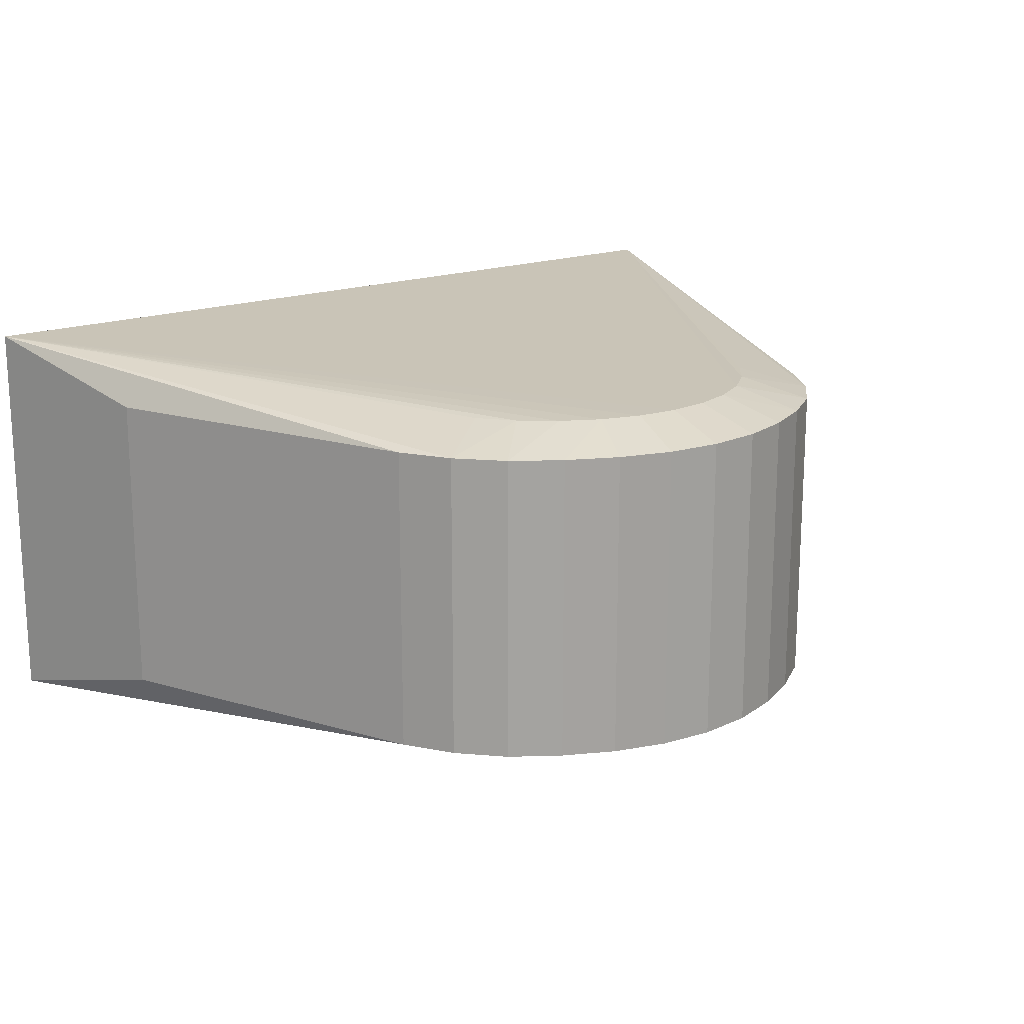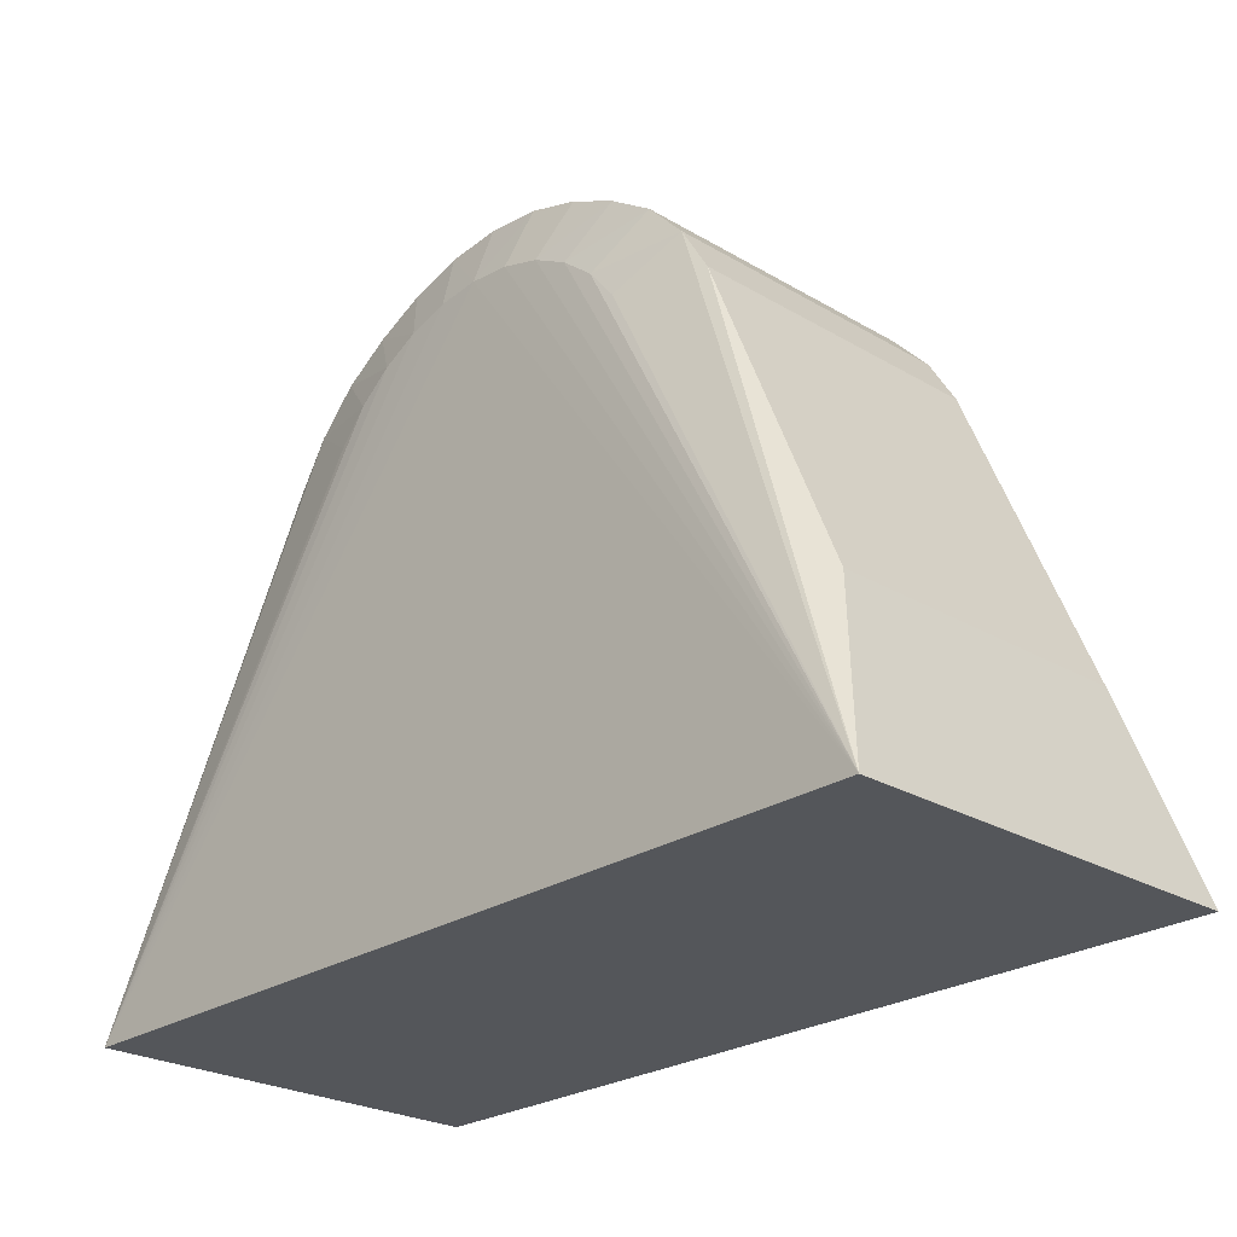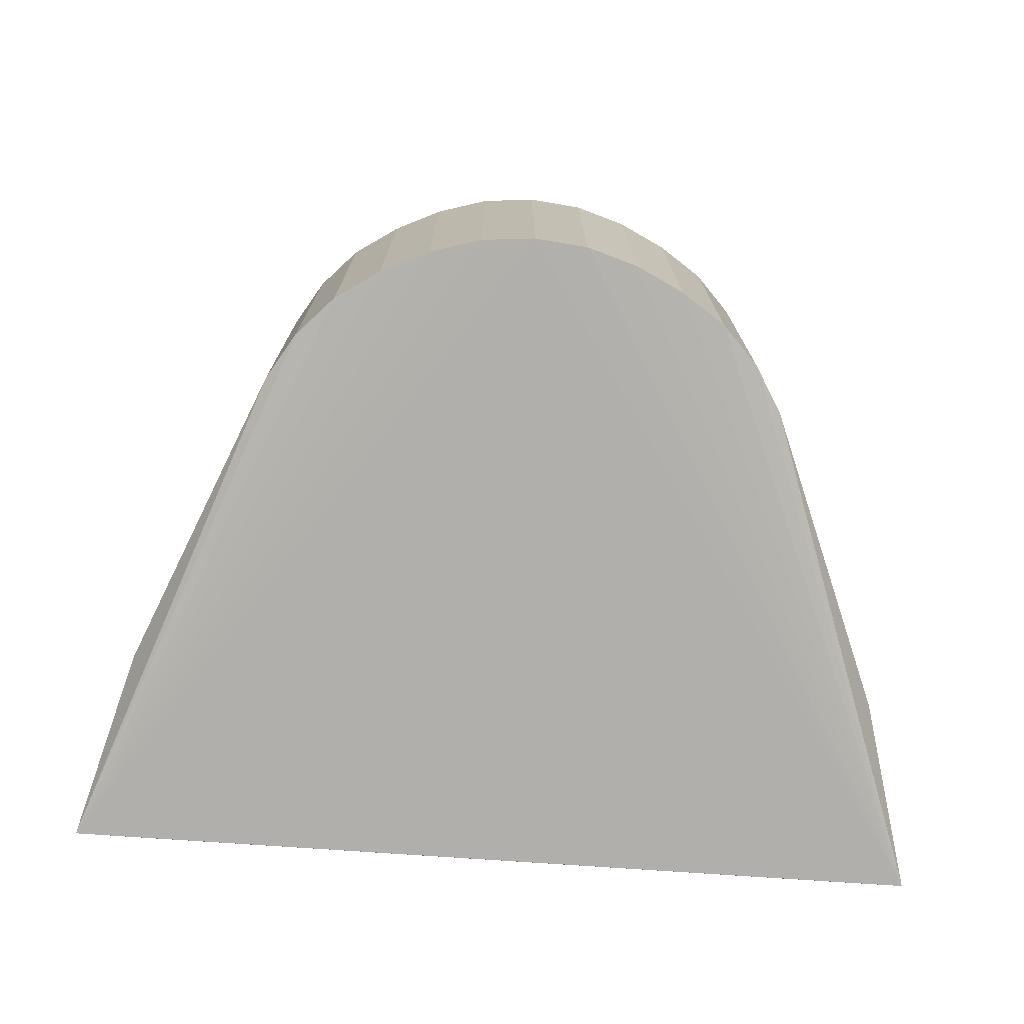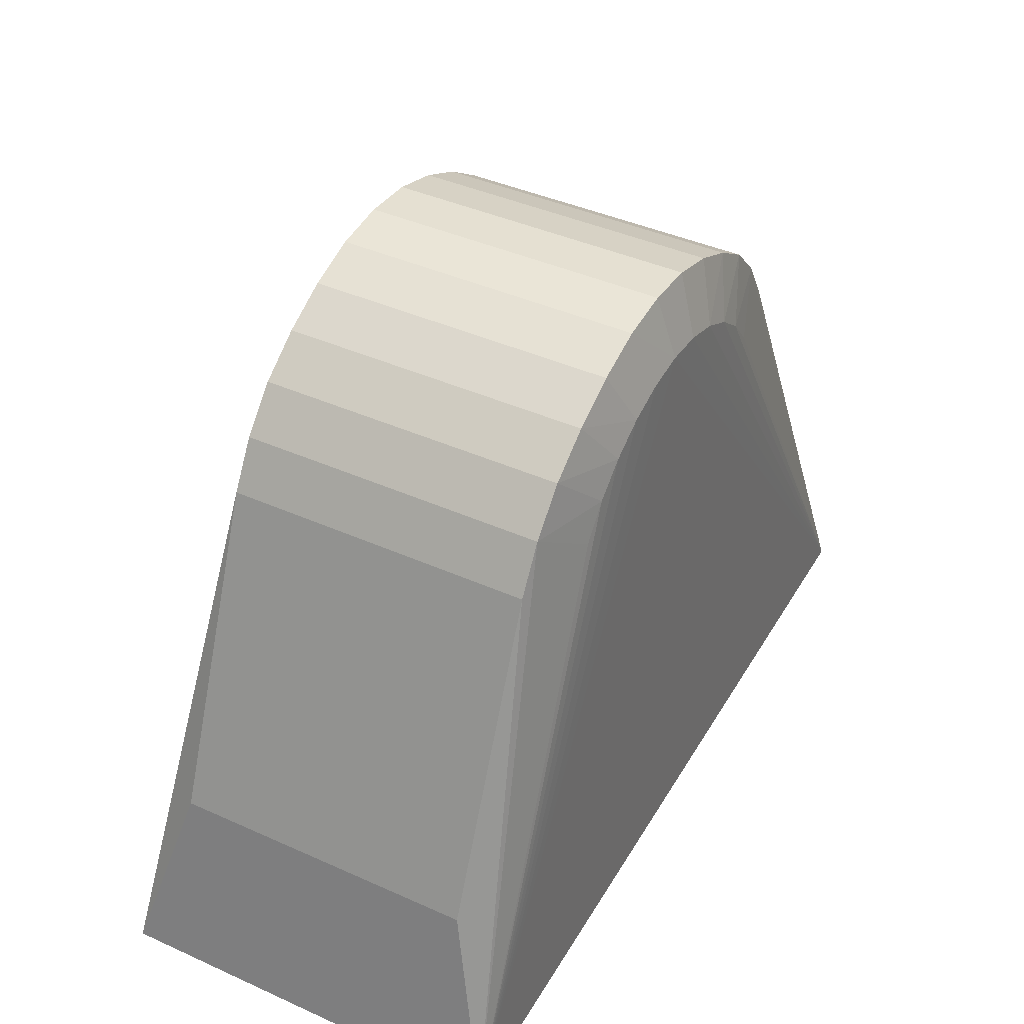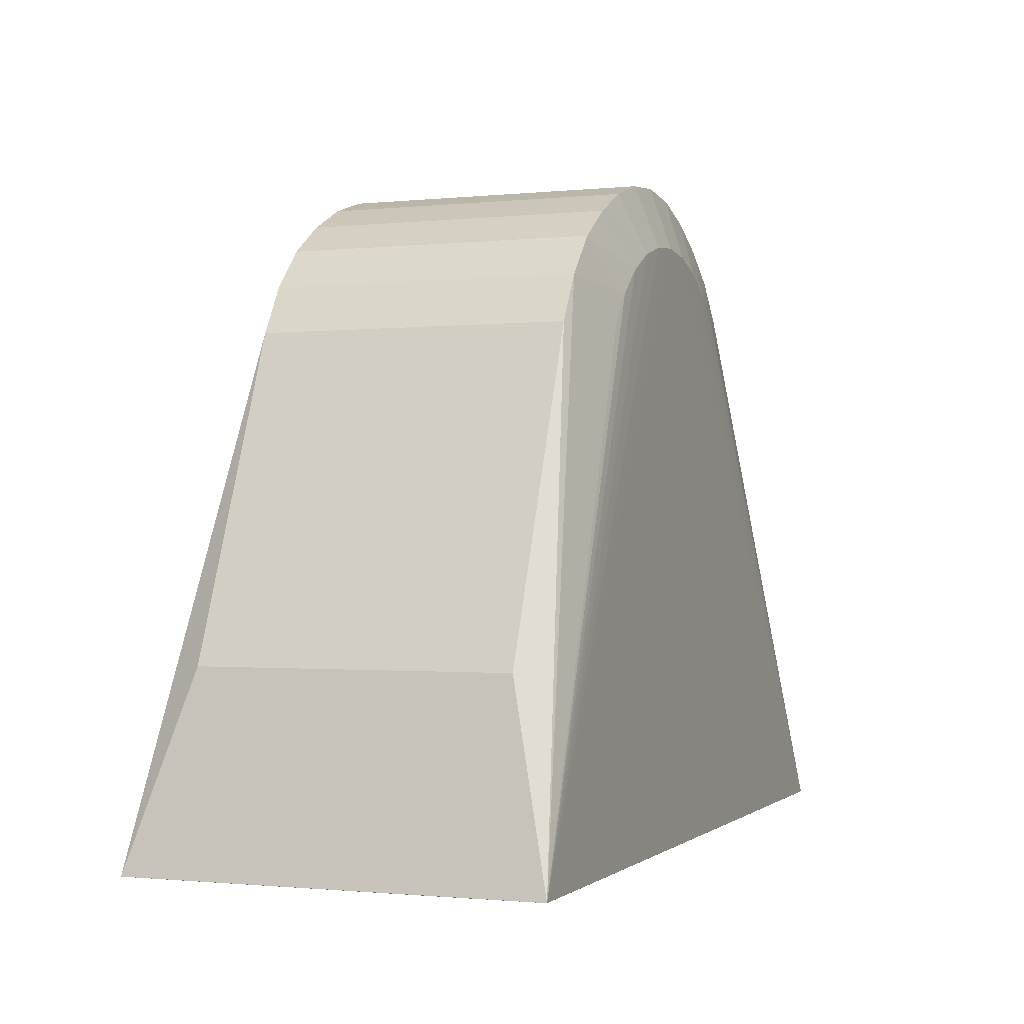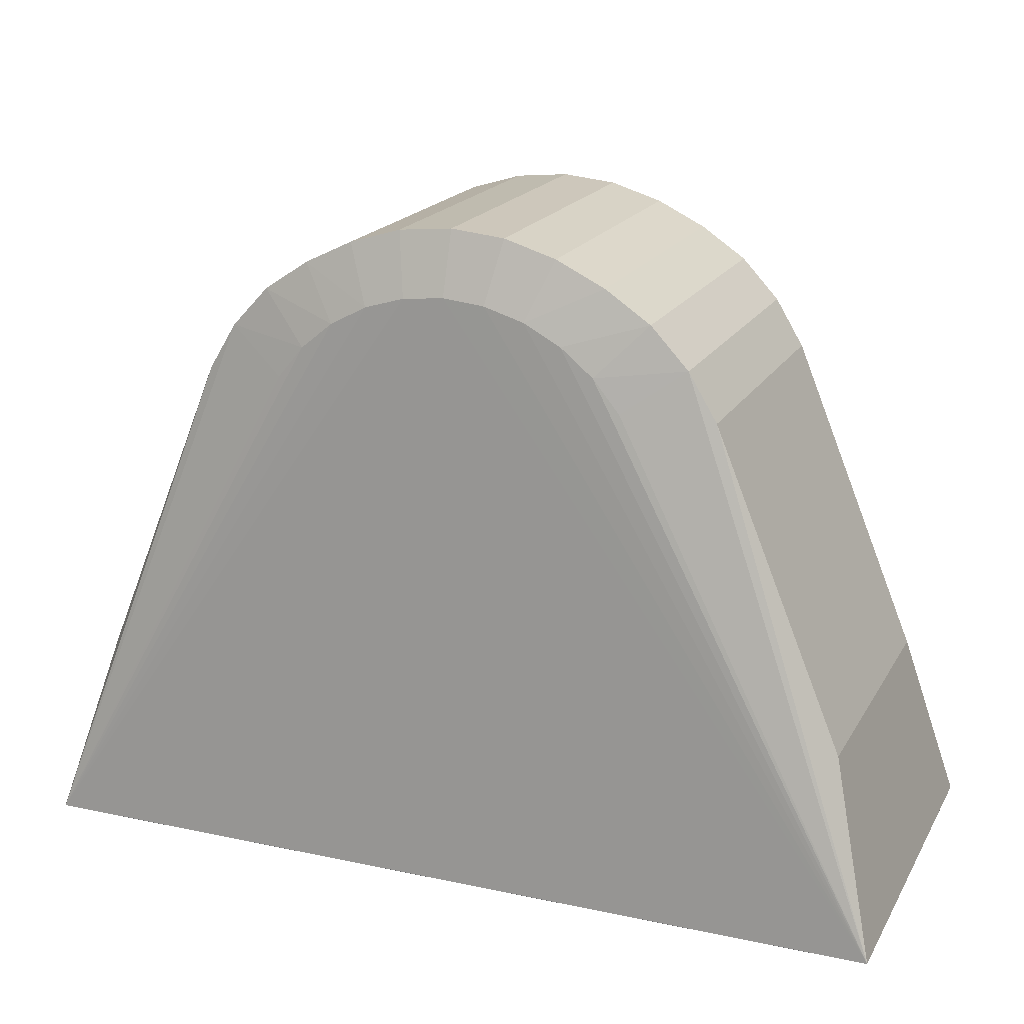
<metadata>
{"format":"obj","ext":"obj","renderer":"f3d","projection":"perspective","resolution":1024,"background":"white","views":[{"elev":17.5,"azim":142.9,"up":"+Z"},{"elev":-25.3,"azim":46.6,"up":"+Y"},{"elev":-74.0,"azim":176.0,"up":"+Z"},{"elev":41.9,"azim":-61.7,"up":"+Y"},{"elev":-1.0,"azim":-68.9,"up":"+Y"},{"elev":19.1,"azim":21.9,"up":"+Y"}]}
</metadata>
<code>
o antique_clock_01
v 0 0.1369 0.03162
v 0 0.1369 -0.03162
v -0.01109 0.1358 0.03162
v 0 0.124 0.03601
v 0.01109 0.1358 0.03162
v 0.01109 0.1358 -0.03162
v 0.09179 9e-06 -0.04183
v -0.09179 9e-06 -0.04183
v -0.01109 0.1358 -0.03162
v -0.02178 0.1326 0.03162
v -0.01684 0.1206 0.03601
v -0.008571 0.1231 0.03601
v 0.09179 9e-06 0.0418
v 0.008571 0.1231 0.03601
v -0.09179 9e-06 0.0418
v 0.01684 0.1206 0.03601
v 0.02178 0.1326 0.03162
v 0.02178 0.1326 -0.03162
v 0.0816 0.03841 -0.03162
v 0.09177 -1.8e-05 -0.02807
v 0.08972 -4e-06 -0.03976
v 0.07802 -1.8e-05 -0.04181
v 0.03182 0.1277 -0.03162
v 0.04113 0.1214 -0.03162
v 0.04888 0.1132 -0.03162
v 0.05477 0.1034 -0.03162
v -0.07802 -1.8e-05 -0.04181
v -0.08972 -4e-06 -0.03976
v -0.09177 -1.8e-05 -0.02807
v -0.0816 0.03841 -0.03162
v -0.05477 0.1034 -0.03162
v -0.04888 0.1132 -0.03162
v -0.04113 0.1214 -0.03162
v -0.03182 0.1277 -0.03162
v -0.02178 0.1326 -0.03162
v -0.03182 0.1277 0.03162
v -0.02444 0.1166 0.03601
v 0.07802 -1.8e-05 0.04178
v 0.08972 -4e-06 0.03974
v 0.09177 -1.8e-05 0.02805
v 0.0816 0.03841 0.03162
v 0.05477 0.1034 0.03162
v 0.04888 0.1132 0.03162
v 0.03657 0.1044 0.03601
v 0.03111 0.1111 0.03601
v 0.02444 0.1166 0.03601
v -0.0816 0.03841 0.03162
v -0.09177 -1.8e-05 0.02805
v -0.08972 -4e-06 0.03974
v -0.07802 -1.8e-05 0.04178
v -0.03111 0.1111 0.03601
v -0.03657 0.1044 0.03601
v -0.04888 0.1132 0.03162
v -0.05477 0.1034 0.03162
v 0.03182 0.1277 0.03162
v 0.04113 0.1214 0.03162
v -0.04113 0.1214 0.03162
f 2 3 1
f 1 3 4
f 1 4 5
f 5 2 1
f 2 6 7
f 2 7 8
f 2 8 9
f 9 10 3
f 3 10 11
f 3 11 12
f 3 12 4
f 4 13 14
f 4 14 5
f 4 12 15
f 4 15 13
f 5 14 16
f 5 16 17
f 17 6 5
f 6 18 7
f 19 13 7
f 13 20 7
f 7 20 21
f 7 21 22
f 22 8 7
f 7 18 23
f 7 23 24
f 7 24 25
f 7 25 26
f 7 26 19
f 8 27 28
f 8 28 29
f 29 15 8
f 15 30 8
f 8 30 31
f 8 31 32
f 8 32 33
f 8 33 34
f 8 34 35
f 8 35 9
f 35 36 10
f 10 36 11
f 11 36 37
f 11 37 15
f 11 15 12
f 13 38 39
f 13 39 40
f 13 41 42
f 13 42 43
f 13 43 44
f 13 44 45
f 13 45 46
f 13 46 16
f 13 16 14
f 15 38 13
f 15 48 49
f 15 49 50
f 15 37 51
f 15 51 52
f 15 52 53
f 15 53 54
f 15 54 47
f 16 46 55
f 16 55 17
f 55 18 17
f 26 41 19
f 50 29 22
f 20 22 21
f 55 24 23
f 56 25 24
f 43 26 25
f 27 29 28
f 47 31 30
f 54 32 31
f 53 33 32
f 57 34 33
f 36 57 37
f 37 57 51
f 38 40 39
f 43 56 45
f 43 45 44
f 45 56 46
f 46 56 55
f 48 50 49
f 51 57 53
f 51 53 52
f 2 9 3
f 5 6 2
f 9 35 10
f 17 18 6
f 19 41 13
f 13 40 20
f 22 27 8
f 29 48 15
f 15 47 30
f 35 34 36
f 15 50 38
f 55 23 18
f 26 42 41
f 22 20 40
f 40 38 50
f 50 48 29
f 29 27 22
f 22 40 50
f 55 56 24
f 56 43 25
f 43 42 26
f 47 54 31
f 54 53 32
f 53 57 33
f 57 36 34

</code>
